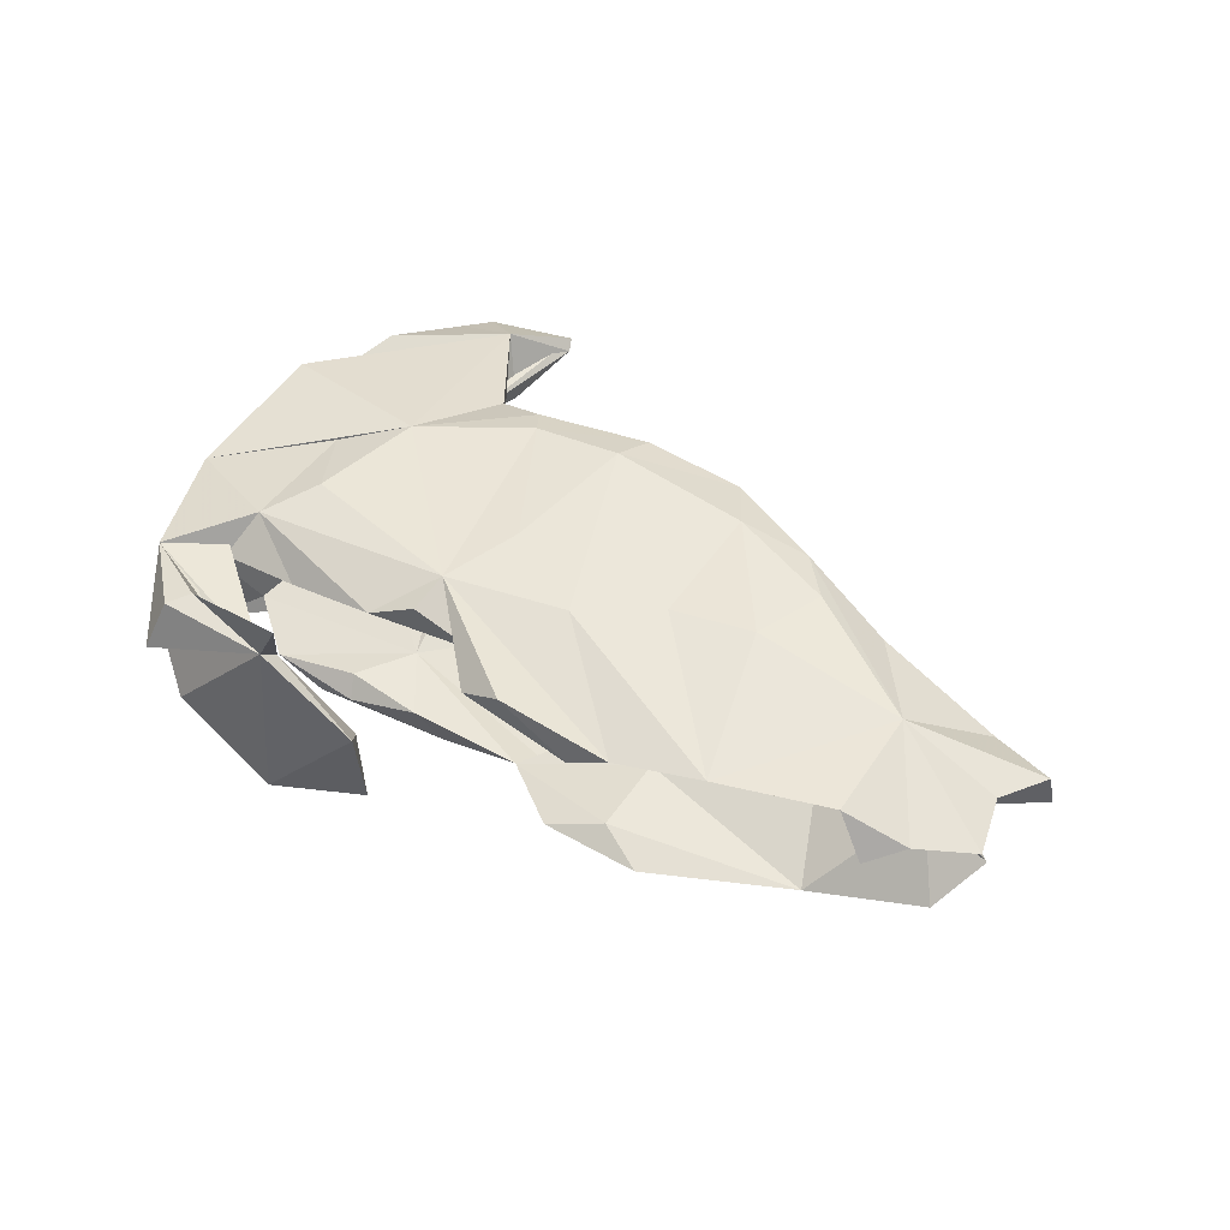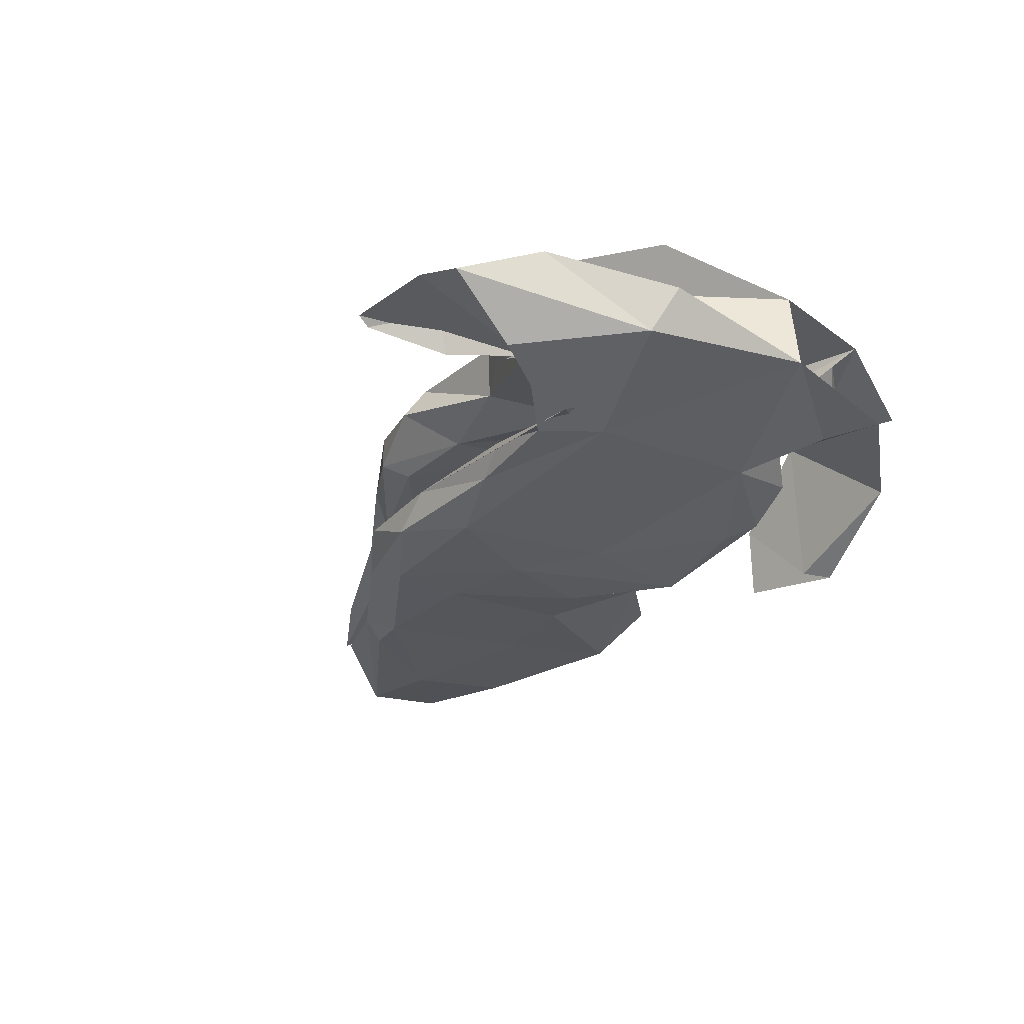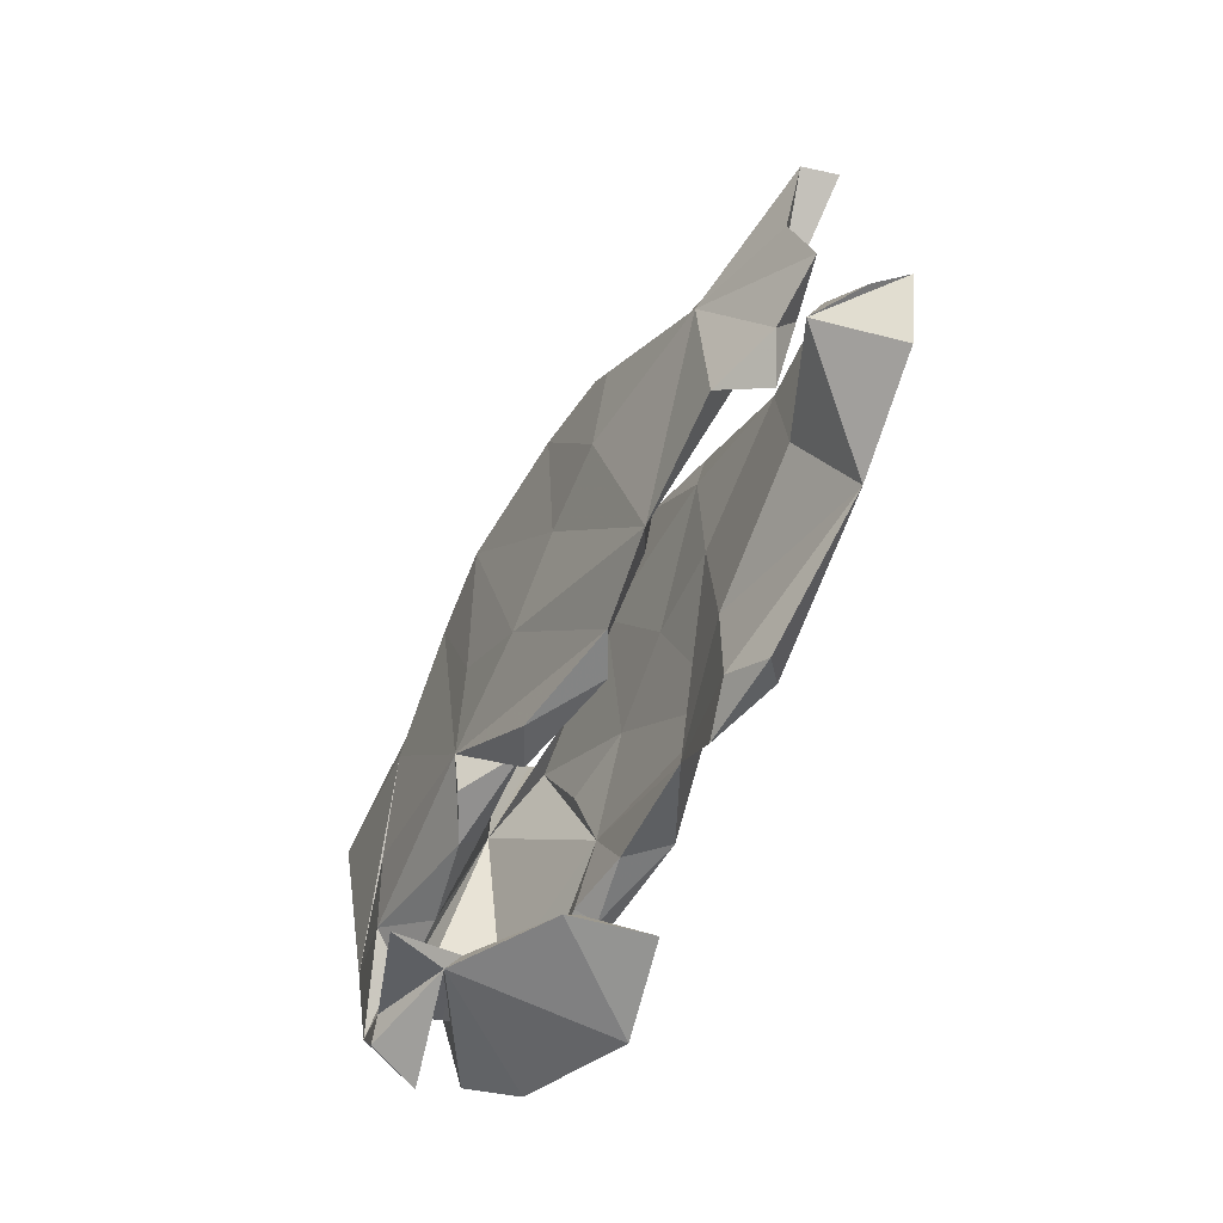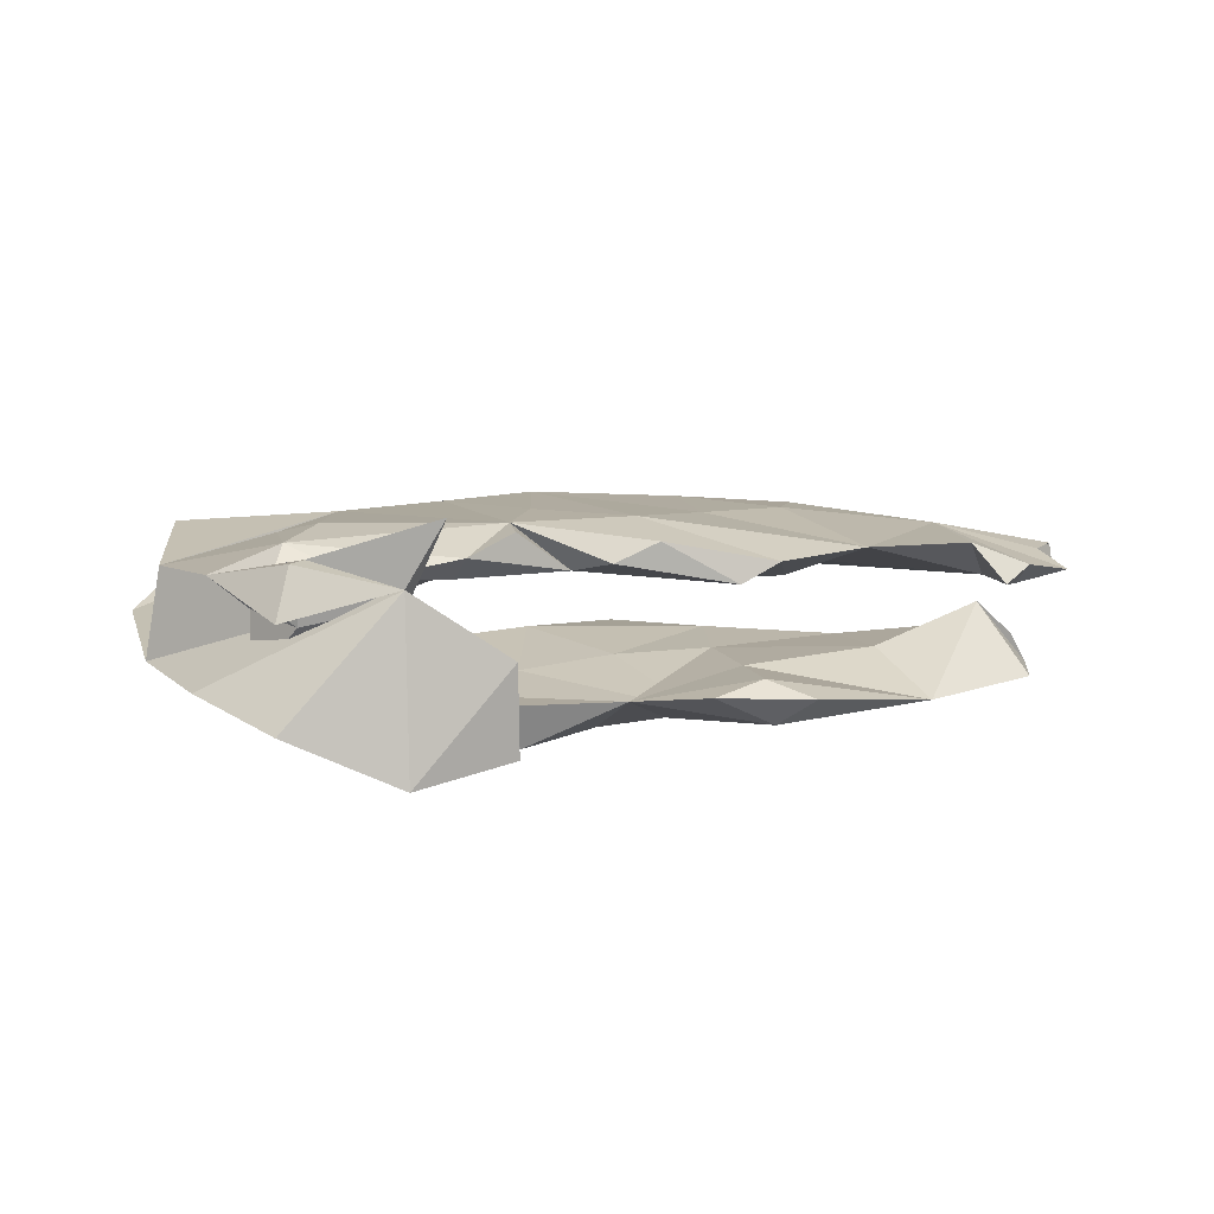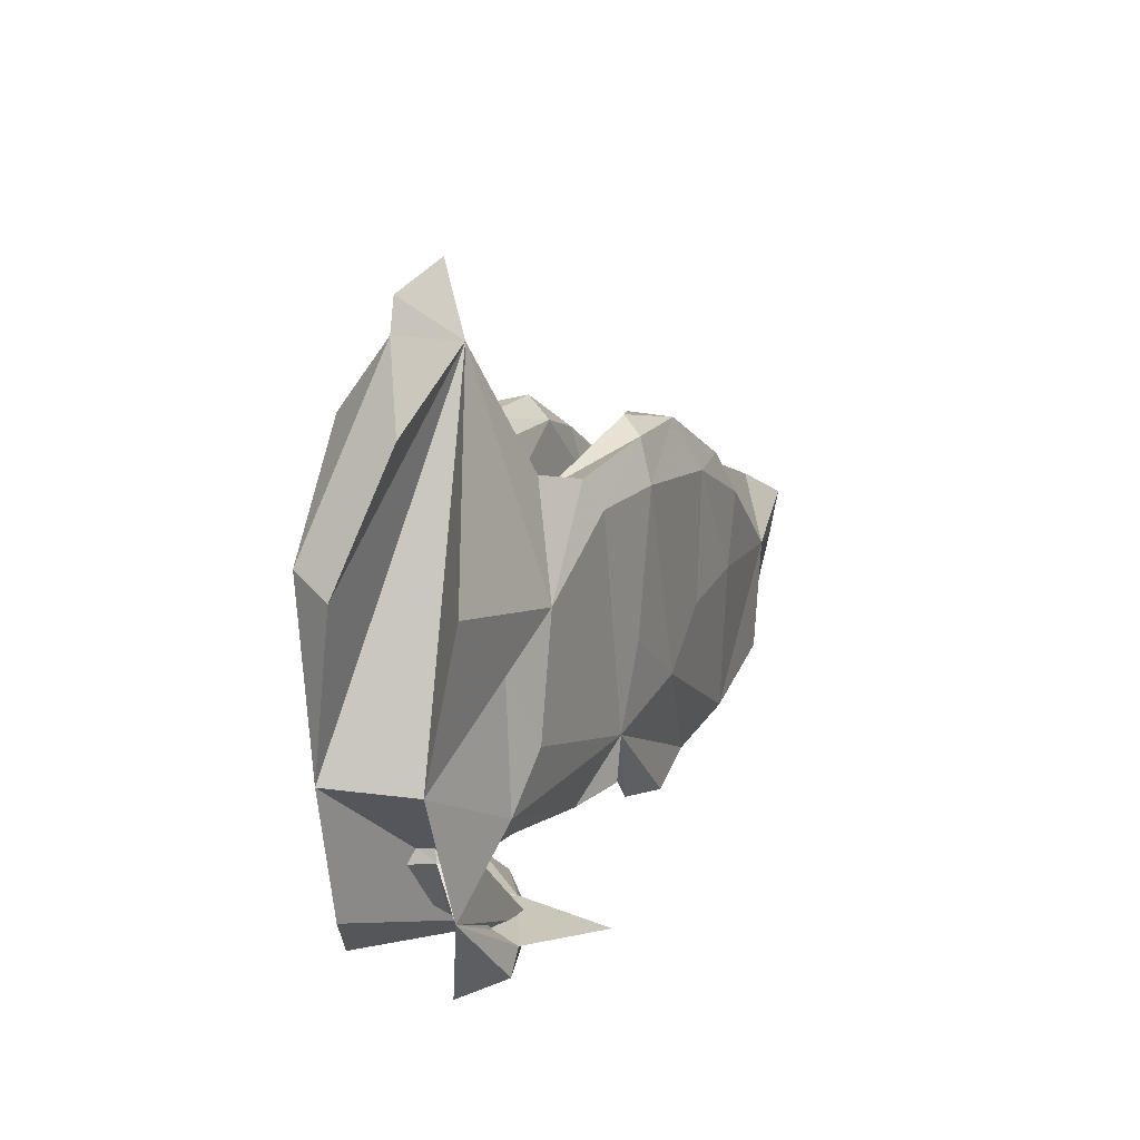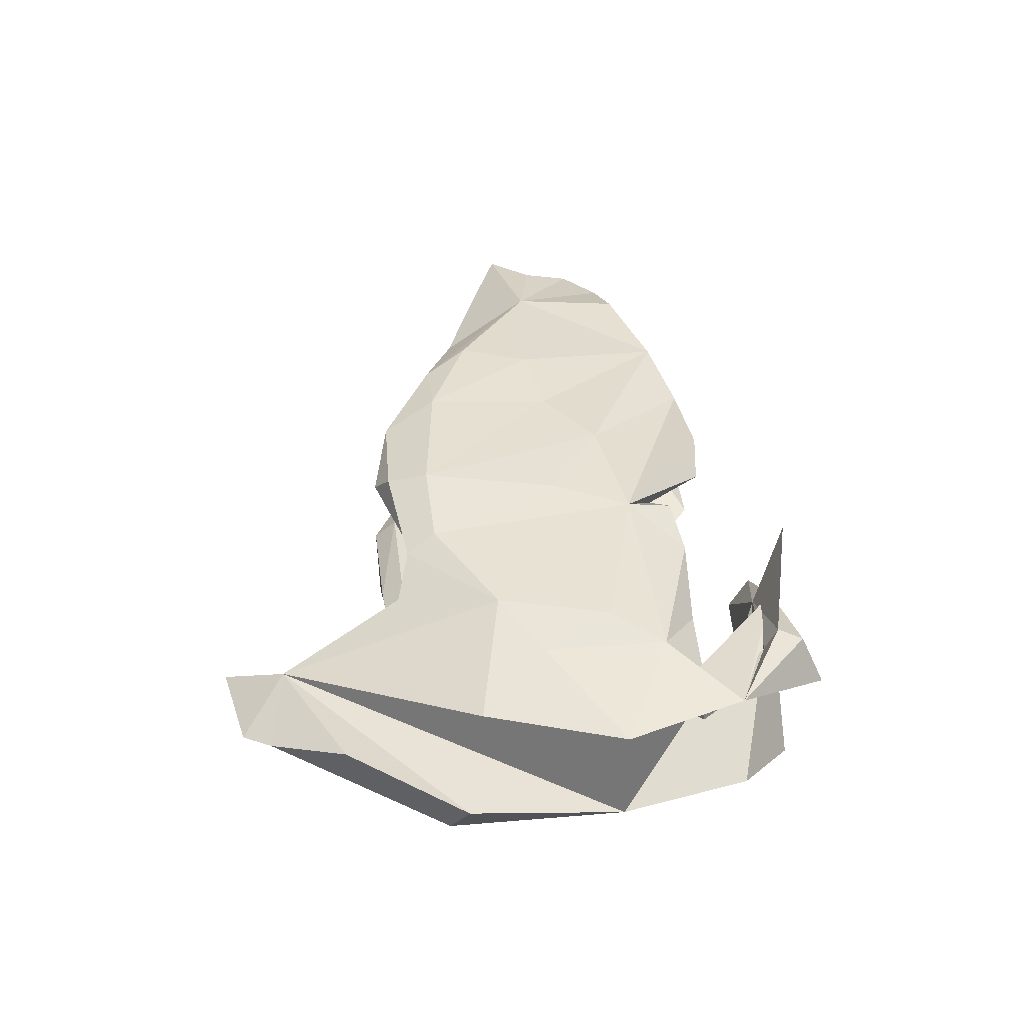
<metadata>
{"format":"obj","ext":"obj","renderer":"f3d","projection":"perspective","resolution":1024,"background":"white","views":[{"elev":47.1,"azim":34.6,"up":"+Z"},{"elev":-30.0,"azim":-117.1,"up":"+Z"},{"elev":-50.6,"azim":64.5,"up":"+Y"},{"elev":7.7,"azim":-8.3,"up":"+Z"},{"elev":10.9,"azim":-66.6,"up":"+Y"},{"elev":39.3,"azim":-91.7,"up":"+Z"}]}
</metadata>
<code>
v -0.06804 -0.1726 -0.1853
v 0.06731 -0.03411 -0.1807
v 0.01314 0.112 -0.1805
v -0.1015 0.003688 -0.1762
v 0.166 0.2831 -0.1631
v 0.0968 -0.1934 -0.1118
v -0.2448 -0.1818 -0.1673
v -0.09167 -0.3608 -0.0194
v -0.2335 -0.3576 -0.1916
v -0.4295 0.1788 -0.1461
v 0.1751 0.1661 -0.1685
v 0.3843 0.1985 -0.1567
v -0.2 0.287 -0.1457
v -0.07737 0.2623 -0.1747
v 0.1766 -0.05011 -0.1649
v -0.4097 -0.1075 -0.1372
v -0.2517 -0.403 -0.1975
v -0.2817 -0.224 -0.1491
v 0.3586 -0.05805 -0.1492
v 0.4744 0.1916 -0.1432
v -0.08797 -0.3457 -0.1673
v 0.613 0.03534 -0.1416
v 0.317 -0.2354 -0.1465
v -0.3764 0.2744 -0.1413
v 0.2592 0.3037 -0.1179
v 0.3766 -0.2665 -0.1029
v -0.2153 -0.2267 -0.13
v 0.03891 0.3388 -0.145
v -0.3632 -0.2301 -0.1091
v -0.6348 -0.08735 -0.0489
v 0.5943 -0.1337 -0.1318
v 0.4553 0.2287 -0.115
v -0.2284 -0.2 -0.09826
v -0.4481 0.3247 -0.1094
v -0.1782 -0.097 -0.1103
v -0.1015 -0.2013 -0.1125
v 0.1444 0.3486 -0.09175
v -0.4396 -0.3894 -0.1159
v -0.2472 -0.3418 0.0656
v -0.633 0.2031 -0.07607
v 0.2087 -0.168 -0.1327
v -0.2656 0.2942 -0.1097
v 0.7785 -0.06551 -0.109
v -0.6704 0.1697 -0.004156
v -0.4755 -0.2445 -0.06531
v -0.4991 0.3936 -0.08143
v -0.5582 -0.3026 -0.06353
v 0.2762 0.2824 -0.07448
v 0.5042 0.1476 -0.0639
v 0.2131 -0.2762 -0.095
v -0.02984 0.3314 -0.0947
v 0.6341 0.1903 -0.08652
v -0.05298 0.009446 -0.0923
v 0.1107 0.06048 -0.07739
v 0.2938 -0.09897 -0.07497
v 0.2998 -0.2344 -0.07412
v -0.254 -0.3713 0.08975
v -0.03021 0.2932 -0.06594
v -0.2861 0.1301 -0.06812
v 0.7116 0.01414 0.005254
v -0.3914 0.06316 -0.02015
v -0.1964 -0.001815 -0.0809
v 0.2738 0.05981 -0.06959
v -0.4561 0.2648 -0.1417
v 0.8101 0.05388 -0.1039
v 0.7798 0.03871 -0.05377
v -0.5284 0.5017 0.01613
v -0.4479 -0.1656 -0.07453
v 0.5342 -0.001598 -0.0637
v -0.01615 0.2128 -0.05026
v 0.2853 0.2004 -0.05409
v -0.3862 0.3014 -0.00439
v 0.6679 0.1514 -0.05409
v 0.143 0.3102 -0.05528
v -0.3415 0.5748 -0.005194
v -0.4973 0.5523 0.00595
v -0.3506 0.5948 0.006751
v -0.3664 0.4418 -0.03407
v -0.1184 -0.3236 -0.05711
v -0.4069 0.486 0.06584
v -0.1452 0.2508 0.0713
v -0.4058 -0.3239 0.0317
v -0.3531 0.2422 0.07325
v 0.7524 0.1473 0.06416
v 0.8743 0.1045 0.03752
v 0.7464 -0.07142 0.04445
v -0.04261 0.0463 0.08372
v -0.1971 0.09636 0.04317
v 0.00896 0.2407 0.0564
v 0.8403 -0.05928 0.06452
v -0.4739 -0.2281 0.04788
v -0.4477 -0.2328 0.07945
v -0.2666 0.279 0.07038
v 0.7037 -0.0345 0.05529
v -0.5881 0.372 0.05459
v -0.1706 -0.03025 0.06882
v 0.4641 -0.212 0.1227
v 0.6425 0.14 0.05592
v 0.8649 0.1006 0.09087
v 0.3932 0.1467 0.06308
v -0.5344 -0.2886 0.1061
v 0.1453 0.2814 0.04625
v 0.01546 -0.04503 0.08864
v 0.356 -0.1122 0.06942
v -0.6106 -0.09251 0.0992
v 0.1836 -0.2124 0.0769
v 0.7014 -0.168 0.05542
v 0.4405 0.02644 0.07707
v -0.1695 -0.1864 0.08106
v 0.396 0.2167 0.07706
v 0.1677 0.3274 0.06809
v 0.2544 -0.2694 0.07568
v 0.009824 -0.1783 0.09023
v 0.3198 -0.2542 0.1078
v -0.3895 -0.1996 0.09
v -0.3116 -0.2268 0.08732
v 0.7546 -0.1213 0.08088
v -0.2736 0.2889 0.112
v 0.6494 -0.146 0.1203
v -0.1539 -0.2272 0.1172
v -0.4937 -0.2656 0.09224
v 0.04385 0.3383 0.1127
v -0.4365 -0.4382 0.05294
v 0.5266 0.1969 0.09644
v -0.4022 -0.3395 0.09879
v 0.8169 0.02453 0.09037
v -0.4237 -0.1674 0.1385
v 0.3605 0.2409 0.1479
v -0.4161 -0.4009 0.1328
v -0.5953 0.1458 0.1442
v 0.06084 -0.2704 0.1102
v 0.644 0.04332 0.1342
v 0.3473 0.2643 0.1168
v -0.4324 0.03959 0.1341
v -0.07951 -0.1295 0.1605
v -0.07768 -0.205 0.1534
v 0.1837 0.3197 0.1392
v 0.009549 0.3111 0.1535
v -0.3687 -0.07584 0.1586
v -0.3328 0.1149 0.1593
v 0.1257 -0.08022 0.1634
v -0.3937 -0.3615 0.1344
v -0.1862 0.2732 0.1432
v -0.03234 0.005646 0.1689
v 0.1319 -0.2726 0.1432
v 0.247 0.01111 0.1592
v 0.4265 0.1673 0.1599
v -0.003639 0.2399 0.177
v 0.2409 0.2293 0.1676
v 0.385 0.04547 0.1626
v -0.1563 0.2249 0.1641
v -0.1941 -0.3921 0.1943
f 7 4 1
f 3 1 4
f 18 7 1
f 16 4 7
f 63 55 69
f 31 69 55
f 49 63 69
f 6 55 63
f 32 65 20
f 22 20 65
f 12 32 20
f 52 65 32
f 57 38 17
f 9 17 38
f 8 57 17
f 47 38 57
f 39 9 38
f 47 39 38
f 27 18 1
f 36 27 1
f 29 18 27
f 33 27 36
f 35 33 36
f 29 27 33
f 15 2 11
f 3 11 2
f 19 15 11
f 6 2 15
f 22 12 20
f 25 32 12
f 5 25 12
f 48 32 25
f 16 18 29
f 16 7 18
f 68 16 29
f 10 4 16
f 5 12 11
f 19 11 12
f 3 5 11
f 28 25 5
f 63 41 6
f 35 6 41
f 54 41 63
f 14 28 5
f 37 25 28
f 56 55 6
f 19 31 23
f 26 23 31
f 56 26 31
f 50 23 26
f 10 14 4
f 3 4 14
f 13 14 10
f 14 5 3
f 1 3 2
f 6 1 2
f 36 1 6
f 9 79 17
f 21 17 79
f 39 79 9
f 8 17 21
f 89 88 81
f 72 81 88
f 96 88 89
f 61 88 96
f 103 96 89
f 92 91 61
f 68 61 91
f 115 92 61
f 101 91 92
f 100 87 102
f 89 102 87
f 110 100 102
f 108 87 100
f 47 30 45
f 16 45 30
f 39 47 45
f 57 30 47
f 8 79 39
f 101 57 123
f 129 123 57
f 84 85 98
f 94 98 85
f 124 84 98
f 99 85 84
f 99 94 85
f 100 98 94
f 107 94 86
f 90 86 94
f 126 90 94
f 117 86 90
f 117 107 86
f 119 94 107
f 76 77 72
f 75 72 77
f 67 76 72
f 80 77 76
f 78 72 75
f 80 75 77
f 46 67 72
f 39 57 8
f 105 30 57
f 58 74 51
f 37 51 74
f 64 58 51
f 70 74 58
f 48 37 74
f 28 51 37
f 13 51 28
f 16 30 10
f 40 10 30
f 71 48 74
f 25 37 48
f 61 68 35
f 29 35 68
f 70 59 53
f 62 53 59
f 54 70 53
f 58 59 70
f 35 53 62
f 35 62 59
f 122 137 111
f 133 111 137
f 89 122 111
f 138 137 122
f 101 127 105
f 134 105 127
f 57 101 105
f 92 127 101
f 130 80 105
f 30 105 80
f 140 130 105
f 140 80 130
f 139 135 140
f 151 140 135
f 135 144 151
f 148 151 144
f 141 148 144
f 138 151 148
f 148 137 138
f 149 137 148
f 128 137 149
f 146 149 148
f 139 134 127
f 140 134 139
f 143 140 151
f 143 151 138
f 81 143 138
f 81 138 122
f 140 105 134
f 89 81 122
f 118 143 81
f 118 140 143
f 80 140 118
f 93 80 118
f 39 152 57
f 142 57 152
f 142 152 39
f 45 16 68
f 91 45 68
f 41 54 53
f 71 70 54
f 41 53 35
f 6 35 36
f 35 29 33
f 82 39 45
f 48 71 49
f 63 49 71
f 32 48 49
f 52 32 49
f 71 54 63
f 14 13 28
f 42 51 13
f 125 39 82
f 73 52 49
f 73 65 52
f 66 65 73
f 50 56 6
f 31 55 56
f 79 8 21
f 26 56 50
f 23 50 6
f 43 22 65
f 60 43 65
f 60 69 31
f 22 19 12
f 23 15 19
f 74 70 71
f 64 59 58
f 61 59 64
f 80 72 78
f 91 82 45
f 121 82 91
f 40 30 44
f 80 44 30
f 95 67 40
f 46 40 67
f 44 95 40
f 80 67 95
f 80 78 75
f 31 19 22
f 6 15 23
f 43 31 22
f 60 31 43
f 98 100 110
f 124 98 110
f 103 106 113
f 131 113 106
f 104 106 103
f 112 131 106
f 135 113 131
f 132 84 124
f 128 132 124
f 99 84 132
f 114 106 104
f 97 114 104
f 112 106 114
f 145 131 112
f 114 145 112
f 135 131 145
f 94 97 108
f 104 108 97
f 100 94 108
f 132 126 99
f 94 99 126
f 90 126 132
f 119 97 94
f 141 114 97
f 117 90 132
f 119 117 132
f 119 107 117
f 24 61 42
f 64 42 61
f 13 24 42
f 34 61 24
f 24 10 34
f 46 34 10
f 65 66 60
f 73 60 66
f 42 64 51
f 88 61 72
f 34 72 61
f 46 72 34
f 46 10 40
f 73 69 60
f 69 73 49
f 67 80 76
f 80 95 44
f 83 72 80
f 93 72 83
f 93 81 72
f 118 81 93
f 111 102 89
f 116 127 92
f 121 91 101
f 121 125 82
f 101 125 121
f 110 102 111
f 133 110 111
f 87 103 89
f 109 96 103
f 61 96 116
f 109 116 96
f 115 61 116
f 92 115 116
f 120 127 116
f 142 125 101
f 108 103 87
f 113 109 103
f 120 116 109
f 113 120 109
f 142 101 129
f 123 129 101
f 57 142 129
f 39 125 142
f 133 124 110
f 128 124 133
f 104 103 108
f 136 120 113
f 144 135 141
f 114 141 135
f 135 136 113
f 135 120 136
f 147 132 128
f 147 150 132
f 97 132 150
f 149 150 147
f 24 13 10
f 150 146 97
f 141 97 146
f 149 146 150
f 148 141 146
f 145 114 135
f 97 119 132
f 83 80 93
f 128 133 137
f 147 128 149
f 135 127 120
f 139 127 135
f 61 35 59

</code>
